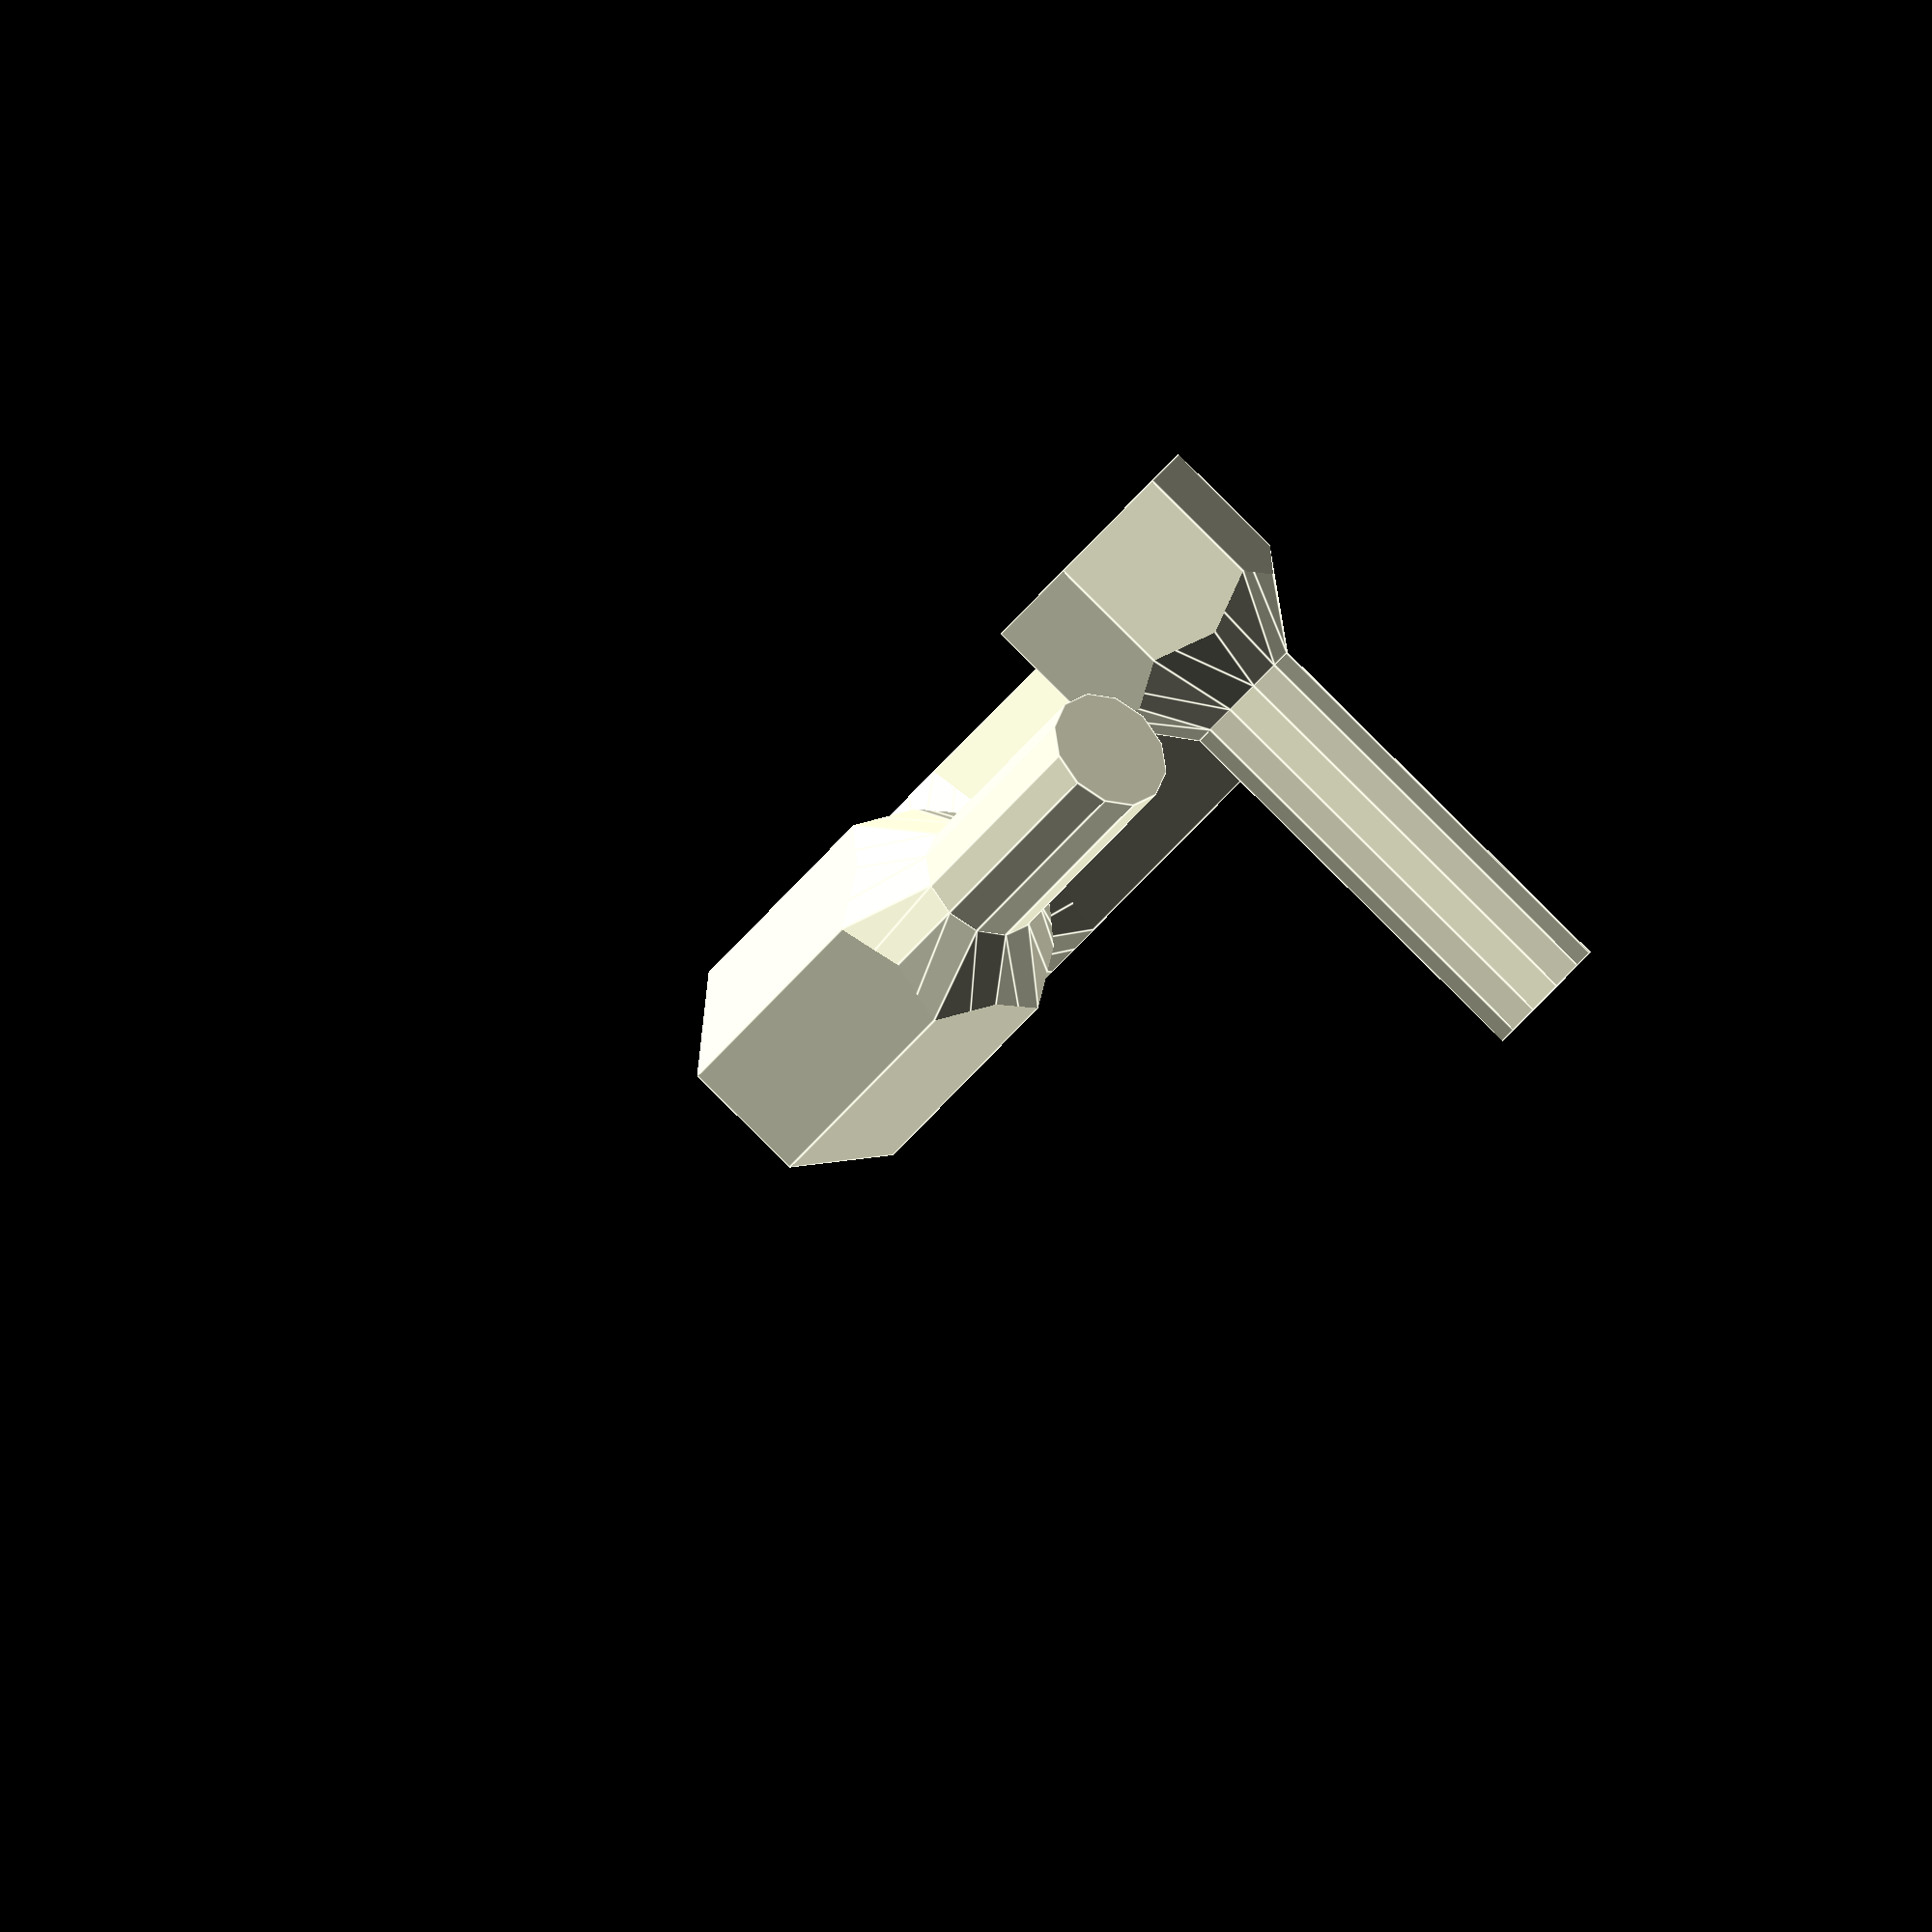
<openscad>
// Vertical nut recess with base of nut centred on origin 
//
// Includes countersing at base of nut for downward-facing print
//
// af = nut size accross faces
// oh = overall height (screw + head + recesss)
// sd = screw diameter
// sh = screw height (to shoulder of nut recess)
//
module nutrecessZcs(af, oh, sd, sh)
{
  sin60 = sin(60);
  union()
  {
    // % translate([0,0,oh-sh]) cylinder(r=af/sin60/2, h=5, $fn=12);
    // Square shoulder...
    //cylinder(r=af/sin60/2, h=oh-sh, $fn=6);
    // Angle shoulder at 45deg for printing...
    intersection()
    {
        translate([0,0,-sh]) cylinder(r=af/sin60/2, h=oh, $fn=6);
        translate([0,0,-af/4])
          cylinder(r1=sd/2, r2=sd/2+(oh-sh), h=oh-sh+af/4, $fn=12);
    }
    translate([0,0,-sh]) cylinder(r=sd/2, h=oh, $fn=12);
  }
}

// Nut recess with screw directed along negative X-axis
module nutrecessXcs(od, oh, sd, sh)
{
    rotate([0,90,0]) nutrecessZcs(od, oh, sd, sh);
}

// Nut recess with screw directed along negative Y-axis
module nutrecessYcs(od, oh, sd, sh)
{
    rotate([90,0,0]) nutrecessZcs(od, oh, sd, sh);
}


// Examples
nutrecessZcs(7, 20, 4, 15);

translate([0,15,0]) nutrecessXcs(7, 20, 4, 10);

translate([15,0,0]) nutrecessYcs(7, 20, 4, 10);


</openscad>
<views>
elev=90.2 azim=226.9 roll=45.3 proj=o view=edges
</views>
